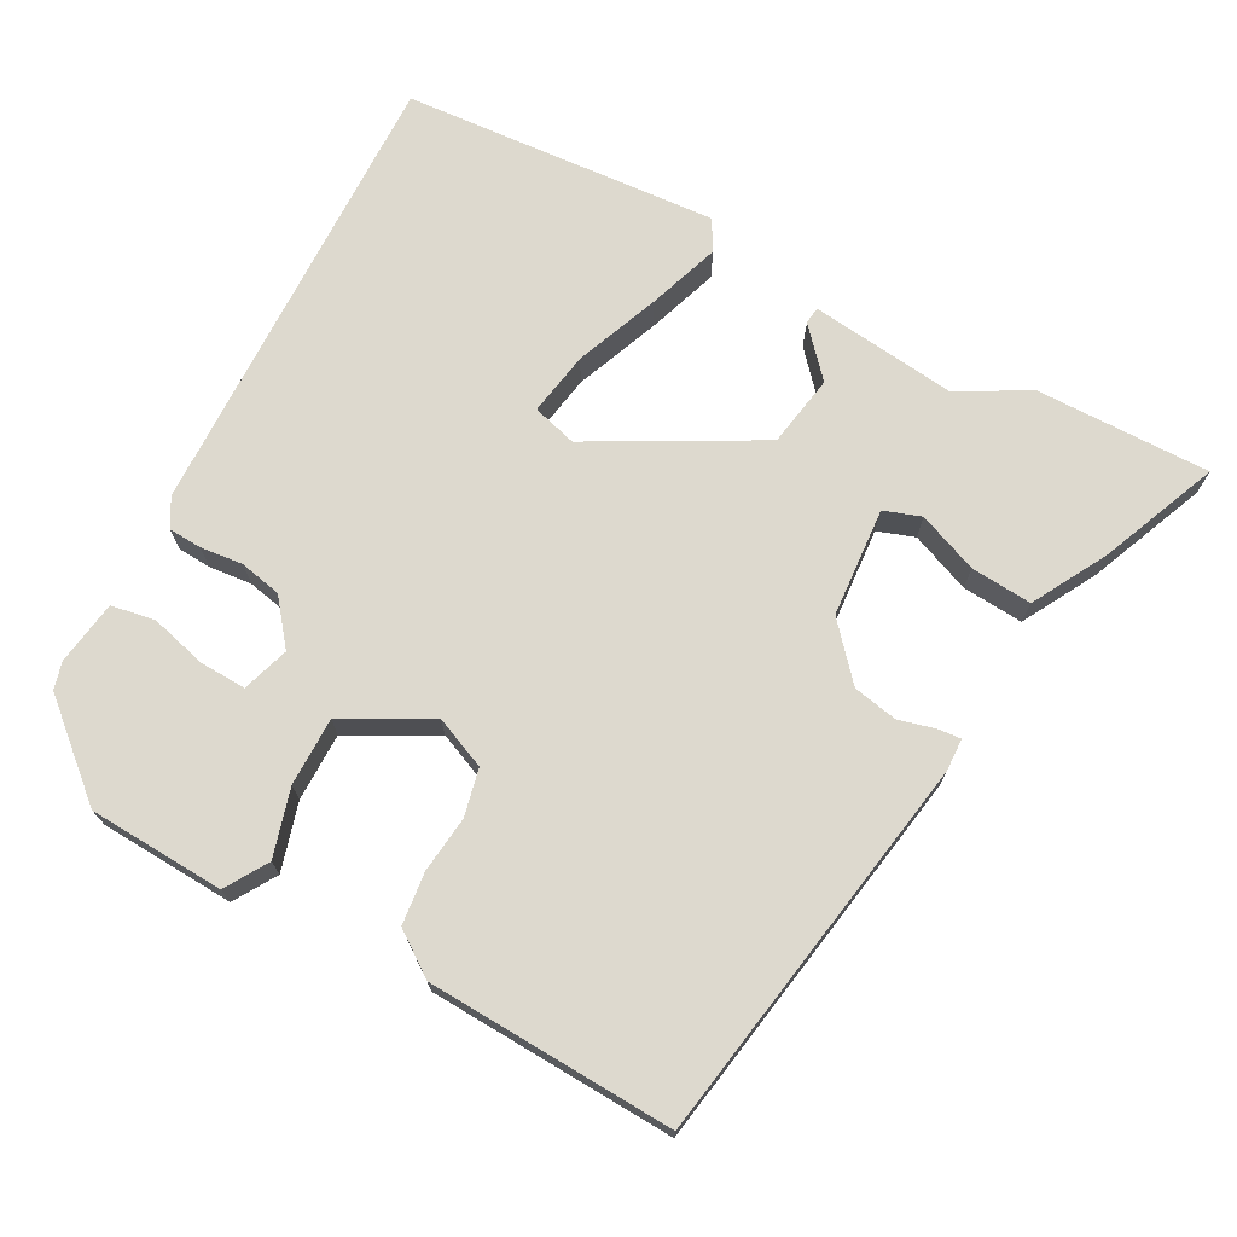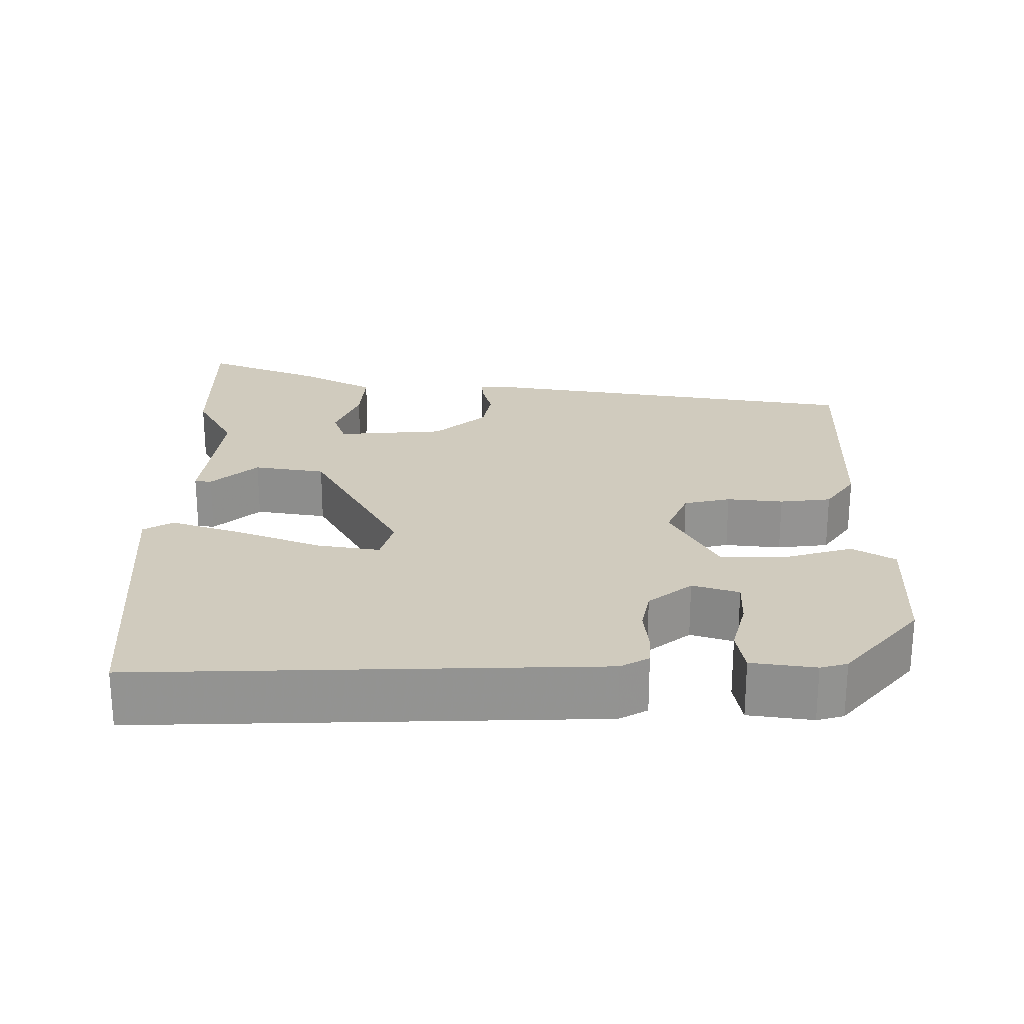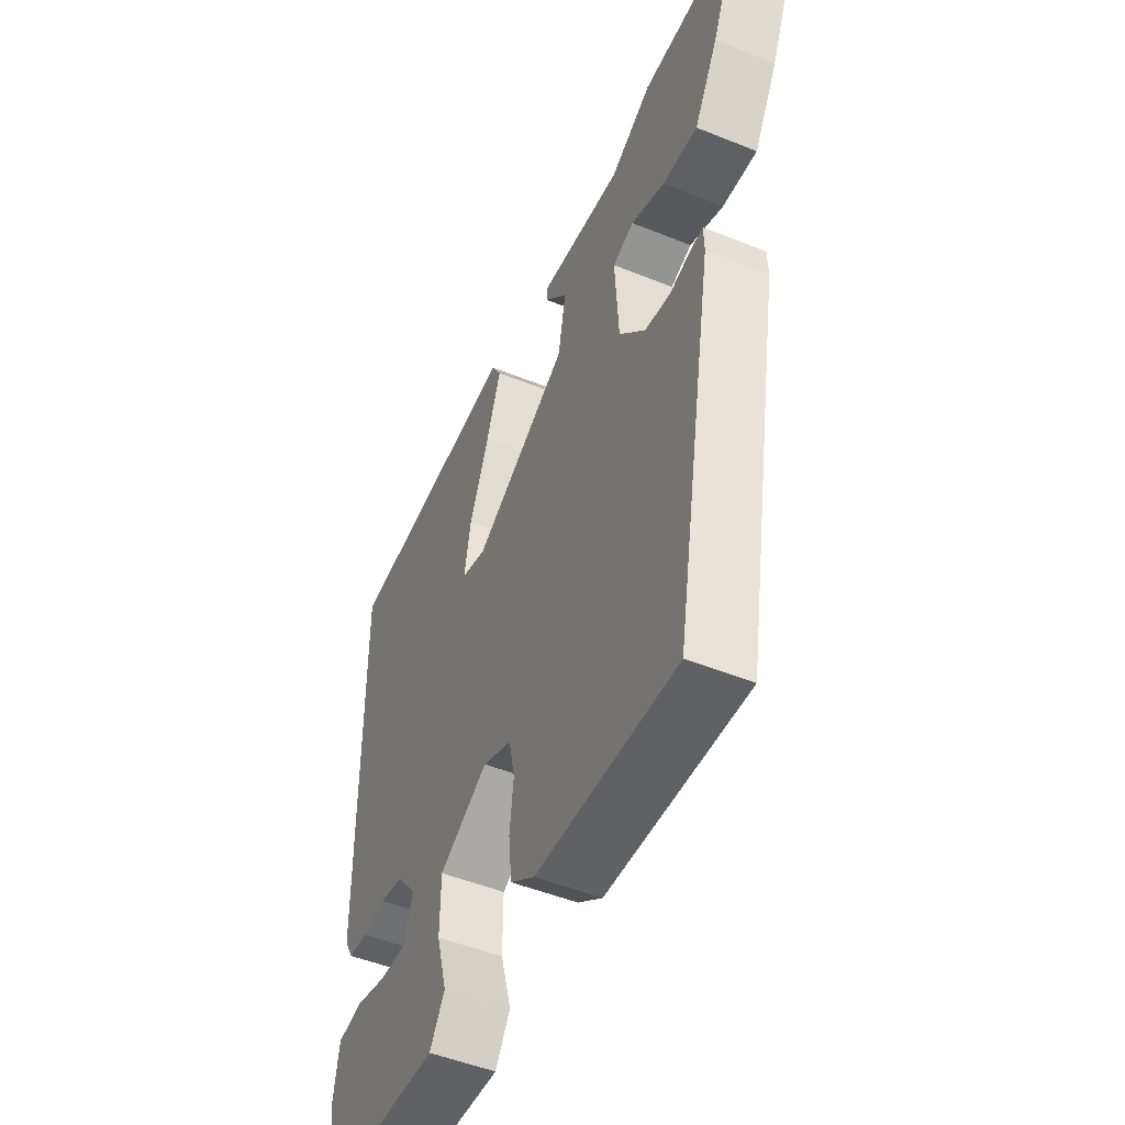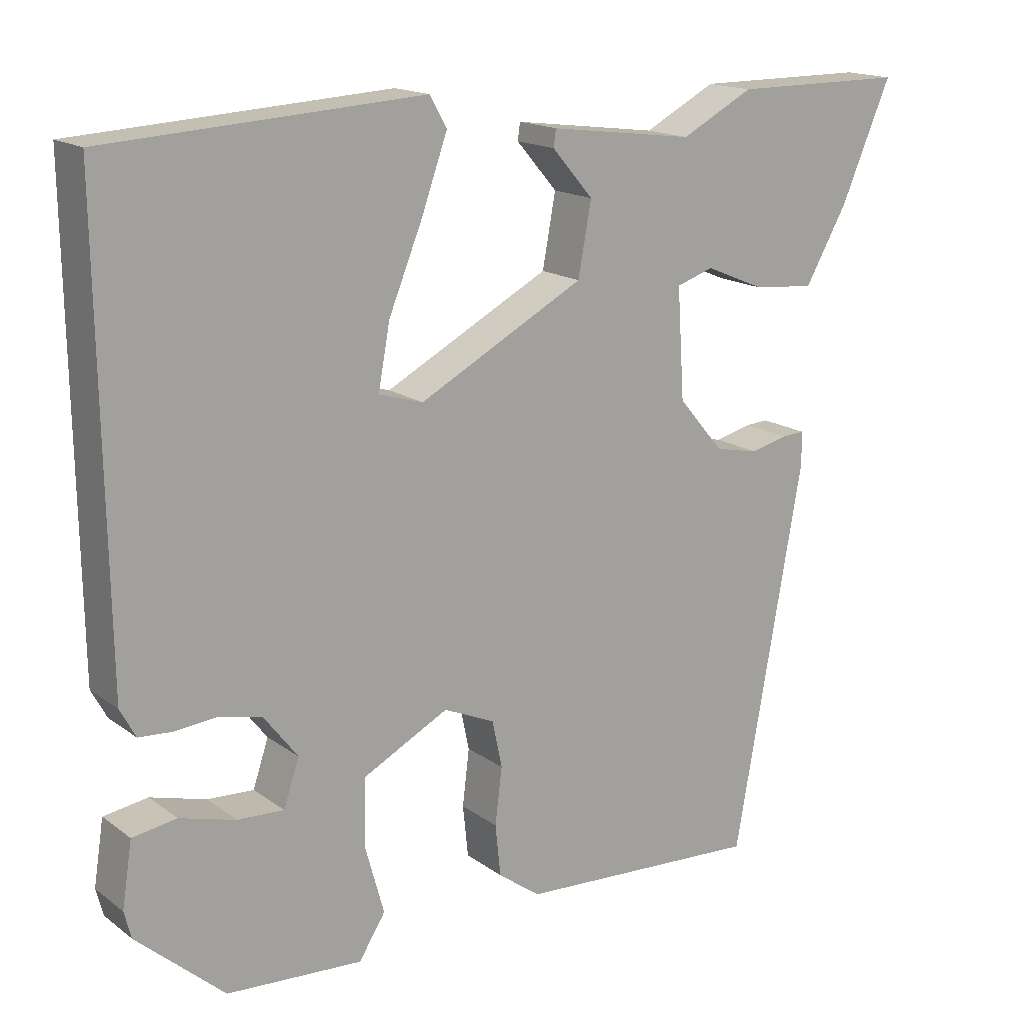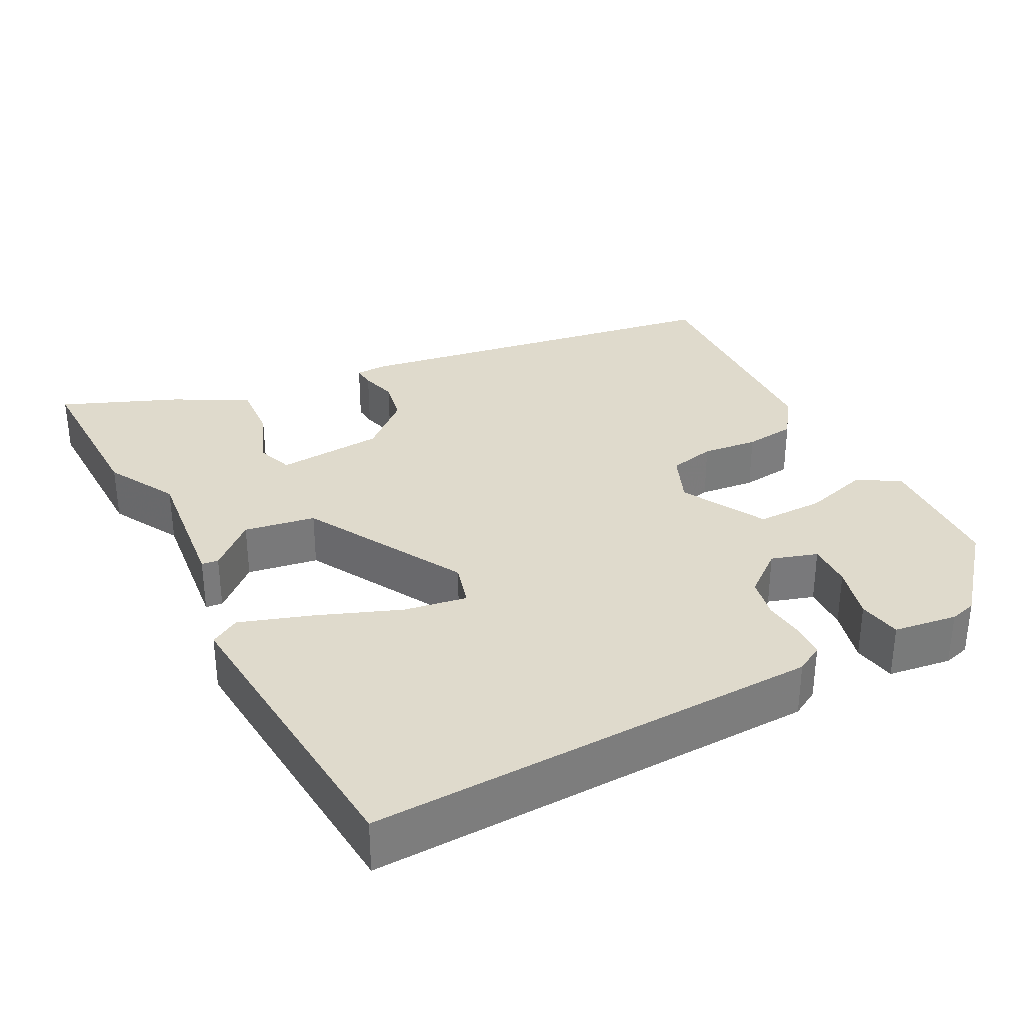
<metadata>
{"format":"obj","ext":"obj","renderer":"f3d","projection":"perspective","resolution":1024,"background":"white","views":[{"elev":71.8,"azim":-152.4,"up":"+Y"},{"elev":23.6,"azim":89.3,"up":"+Y"},{"elev":-49.7,"azim":-114.0,"up":"+Z"},{"elev":16.4,"azim":145.1,"up":"+Z"},{"elev":32.5,"azim":61.5,"up":"+Y"}]}
</metadata>
<code>
v -0.377 0.07 -0.474
v -0.466 0.07 0.026
v -0.465 0.07 0.068
v -0.436 0.07 0.066
v -0.388 0.07 0.054
v -0.331 0.07 0.066
v -0.272 0.07 0.135
v -0.263 0.07 0.276
v -0.311 0.07 0.292
v -0.388 0.07 0.26
v -0.467 0.07 0.253
v -0.521 0.07 0.348
v -0.586 0.07 0.5
v -0.362 0.07 0.5
v -0.269 0.07 0.451
v -0.082 0.07 0.475
v -0.079 0.07 0.453
v -0.132 0.07 0.392
v -0.115 0.07 0.299
v 0.099 0.07 0.185
v 0.156 0.07 0.202
v 0.141 0.07 0.284
v 0.097 0.07 0.392
v 0.064 0.07 0.485
v 0.086 0.07 0.524
v 0.493 0.07 0.499
v 0.485 0.07 -0.094
v 0.465 0.07 -0.131
v 0.422 0.07 -0.134
v 0.367 0.07 -0.129
v 0.313 0.07 -0.141
v 0.269 0.07 -0.198
v 0.289 0.07 -0.258
v 0.349 0.07 -0.255
v 0.421 0.07 -0.235
v 0.478 0.07 -0.244
v 0.491 0.07 -0.327
v 0.482 0.07 -0.362
v 0.369 0.07 -0.462
v 0.194 0.07 -0.473
v 0.16 0.07 -0.419
v 0.184 0.07 -0.332
v 0.183 0.07 -0.244
v 0.072 0.07 -0.186
v 0.006 0.07 -0.215
v -0.007 0.07 -0.276
v 0.002 0.07 -0.349
v -0.005 0.07 -0.416
v -0.06 0.07 -0.456
v -0.377 0 -0.474
v -0.466 0 0.026
v -0.465 0 0.068
v -0.436 0 0.066
v -0.388 0 0.054
v -0.331 0 0.066
v -0.272 0 0.135
v -0.263 0 0.276
v -0.311 0 0.292
v -0.388 0 0.26
v -0.467 0 0.253
v -0.521 0 0.348
v -0.586 0 0.5
v -0.362 0 0.5
v -0.269 0 0.451
v -0.082 0 0.475
v -0.079 0 0.453
v -0.132 0 0.392
v -0.115 0 0.299
v 0.099 0 0.185
v 0.156 0 0.202
v 0.141 0 0.284
v 0.097 0 0.392
v 0.064 0 0.485
v 0.086 0 0.524
v 0.493 0 0.499
v 0.485 0 -0.094
v 0.465 0 -0.131
v 0.422 0 -0.134
v 0.367 0 -0.129
v 0.313 0 -0.141
v 0.269 0 -0.198
v 0.289 0 -0.258
v 0.349 0 -0.255
v 0.421 0 -0.235
v 0.478 0 -0.244
v 0.491 0 -0.327
v 0.482 0 -0.362
v 0.369 0 -0.462
v 0.194 0 -0.473
v 0.16 0 -0.419
v 0.184 0 -0.332
v 0.183 0 -0.244
v 0.072 0 -0.186
v 0.006 0 -0.215
v -0.007 0 -0.276
v 0.002 0 -0.349
v -0.005 0 -0.416
v -0.06 0 -0.456
f 3 4 5
f 2 3 5
f 1 2 5
f 49 1 5
f 48 49 5
f 47 48 5
f 46 47 5
f 45 46 5 6
f 44 45 6 7
f 43 44 7 8
f 40 41 42
f 39 40 42
f 38 39 42
f 37 38 42
f 36 37 42
f 35 36 42
f 34 35 42
f 33 34 42
f 32 33 42 43
f 31 32 43 8
f 28 29 30
f 27 28 30
f 26 27 30
f 25 26 30
f 24 25 30
f 23 24 30
f 22 23 30
f 21 22 30 31
f 20 21 31
f 19 20 31 8
f 15 16 17 18
f 19 8 9
f 18 19 9
f 15 18 9
f 13 14 15
f 12 13 15
f 11 12 15
f 10 11 15
f 9 10 15
f 54 53 52
f 54 52 51
f 54 51 50
f 54 50 98
f 54 98 97
f 54 97 96
f 54 96 95
f 55 54 95 94
f 56 55 94 93
f 57 56 93 92
f 91 90 89
f 91 89 88
f 91 88 87
f 91 87 86
f 91 86 85
f 91 85 84
f 91 84 83
f 91 83 82
f 92 91 82 81
f 57 92 81 80
f 79 78 77
f 79 77 76
f 79 76 75
f 79 75 74
f 79 74 73
f 79 73 72
f 79 72 71
f 80 79 71 70
f 80 70 69
f 57 80 69 68
f 67 66 65 64
f 58 57 68
f 58 68 67
f 58 67 64
f 64 63 62
f 64 62 61
f 64 61 60
f 64 60 59
f 64 59 58
f 1 50 51 2
f 2 51 52 3
f 3 52 53 4
f 4 53 54 5
f 5 54 55 6
f 6 55 56 7
f 7 56 57 8
f 8 57 58 9
f 9 58 59 10
f 10 59 60 11
f 11 60 61 12
f 12 61 62 13
f 13 62 63 14
f 14 63 64 15
f 15 64 65 16
f 16 65 66 17
f 17 66 67 18
f 18 67 68 19
f 19 68 69 20
f 20 69 70 21
f 21 70 71 22
f 22 71 72 23
f 23 72 73 24
f 24 73 74 25
f 25 74 75 26
f 26 75 76 27
f 27 76 77 28
f 28 77 78 29
f 29 78 79 30
f 30 79 80 31
f 31 80 81 32
f 32 81 82 33
f 33 82 83 34
f 34 83 84 35
f 35 84 85 36
f 36 85 86 37
f 37 86 87 38
f 38 87 88 39
f 39 88 89 40
f 40 89 90 41
f 41 90 91 42
f 42 91 92 43
f 43 92 93 44
f 44 93 94 45
f 45 94 95 46
f 46 95 96 47
f 47 96 97 48
f 48 97 98 49
f 49 98 50 1

</code>
